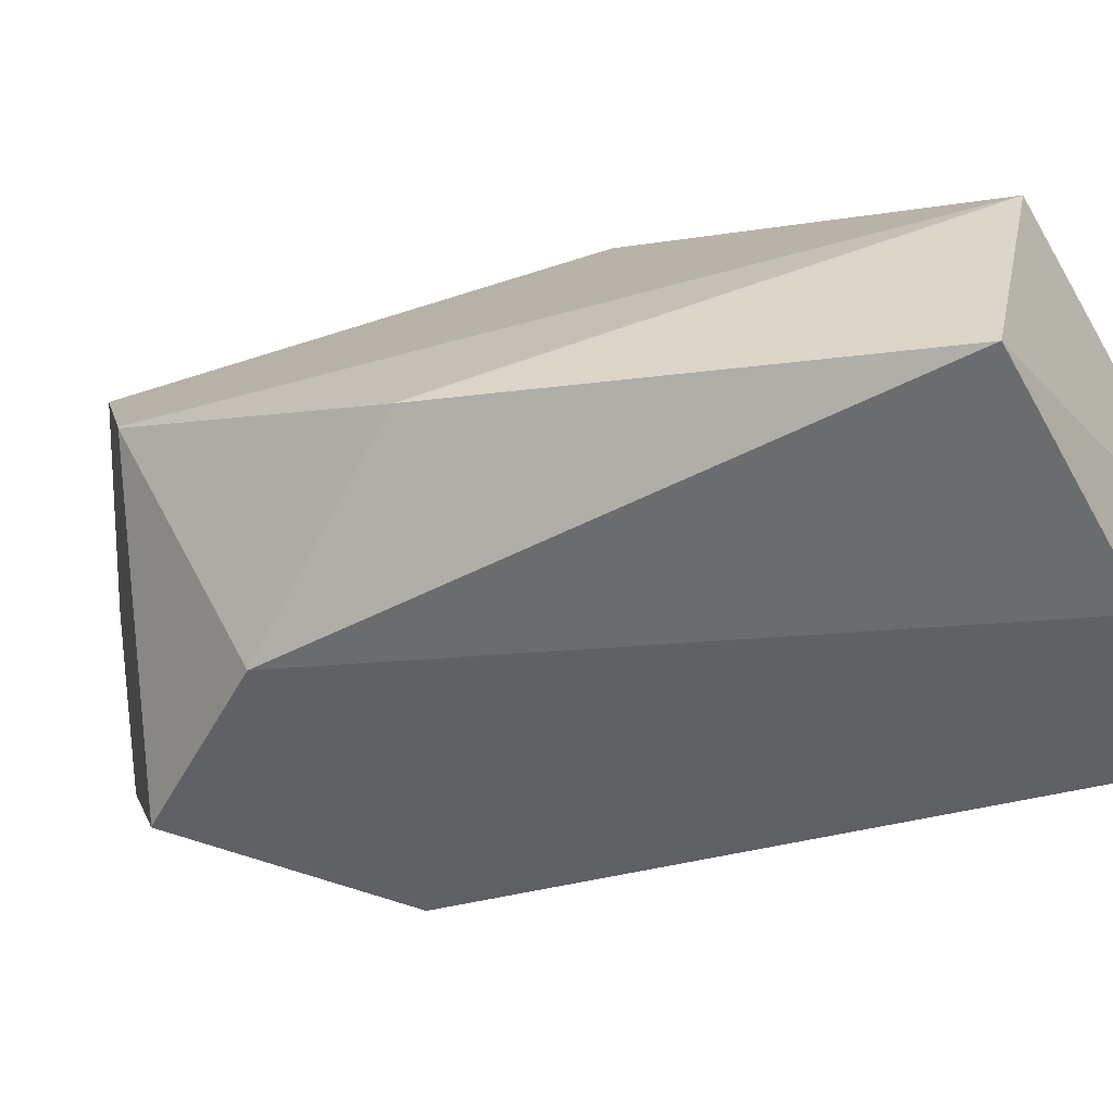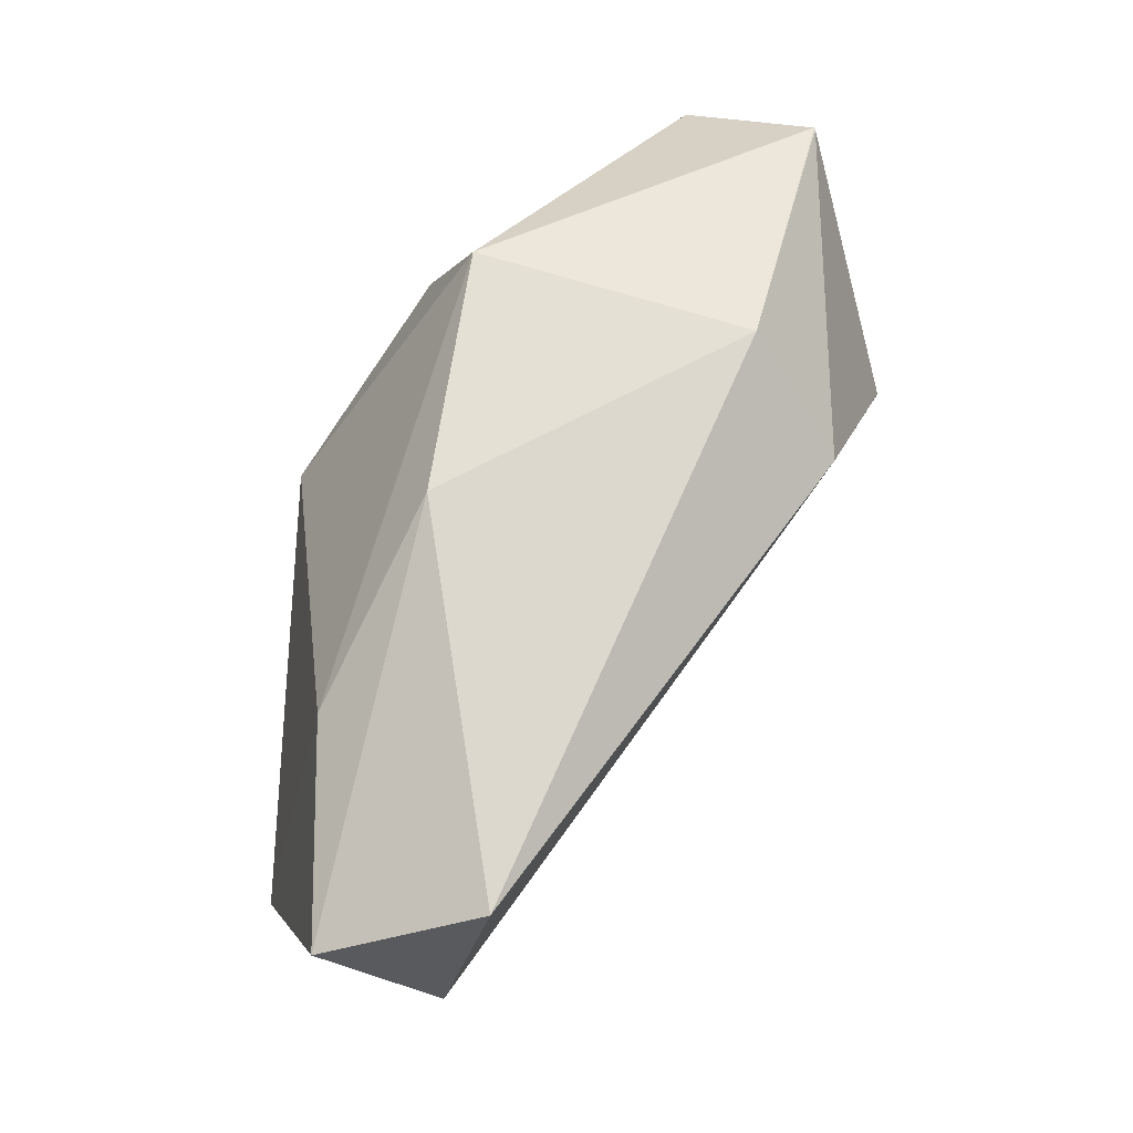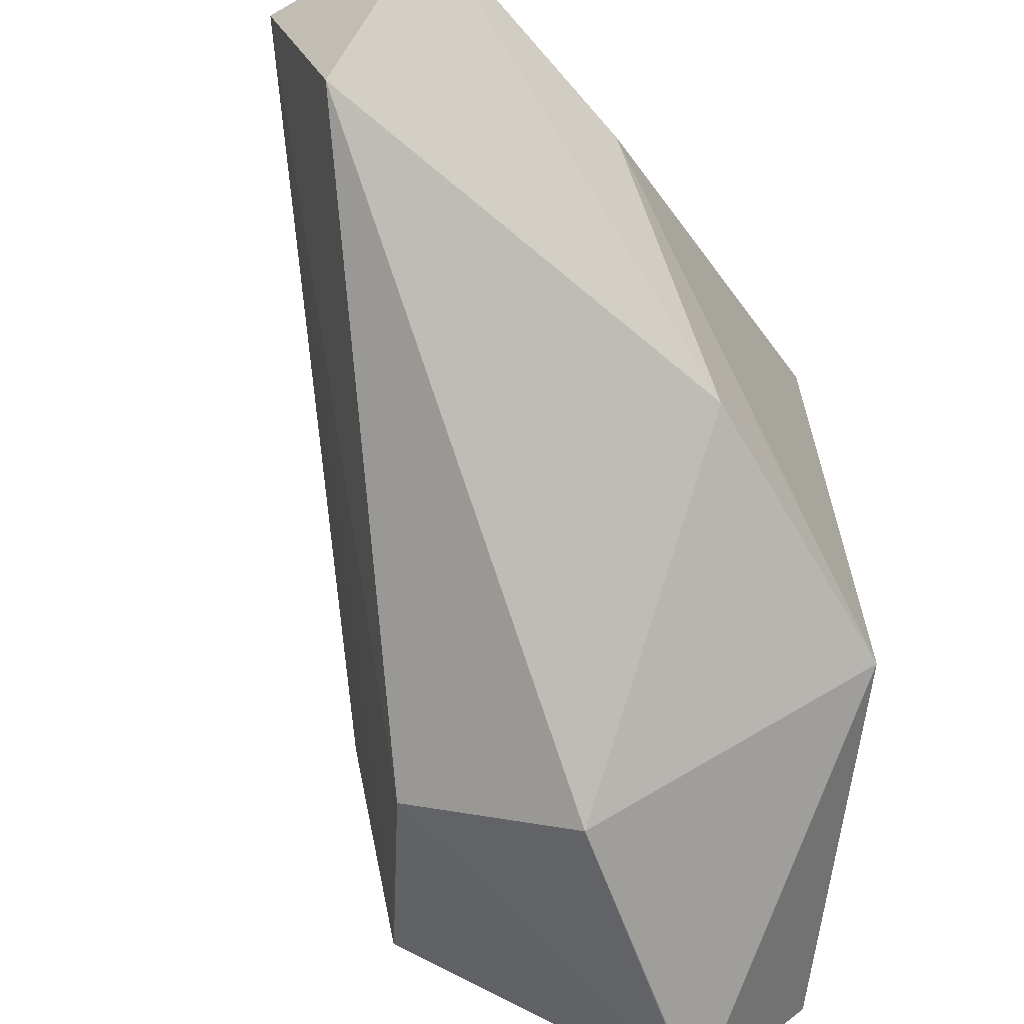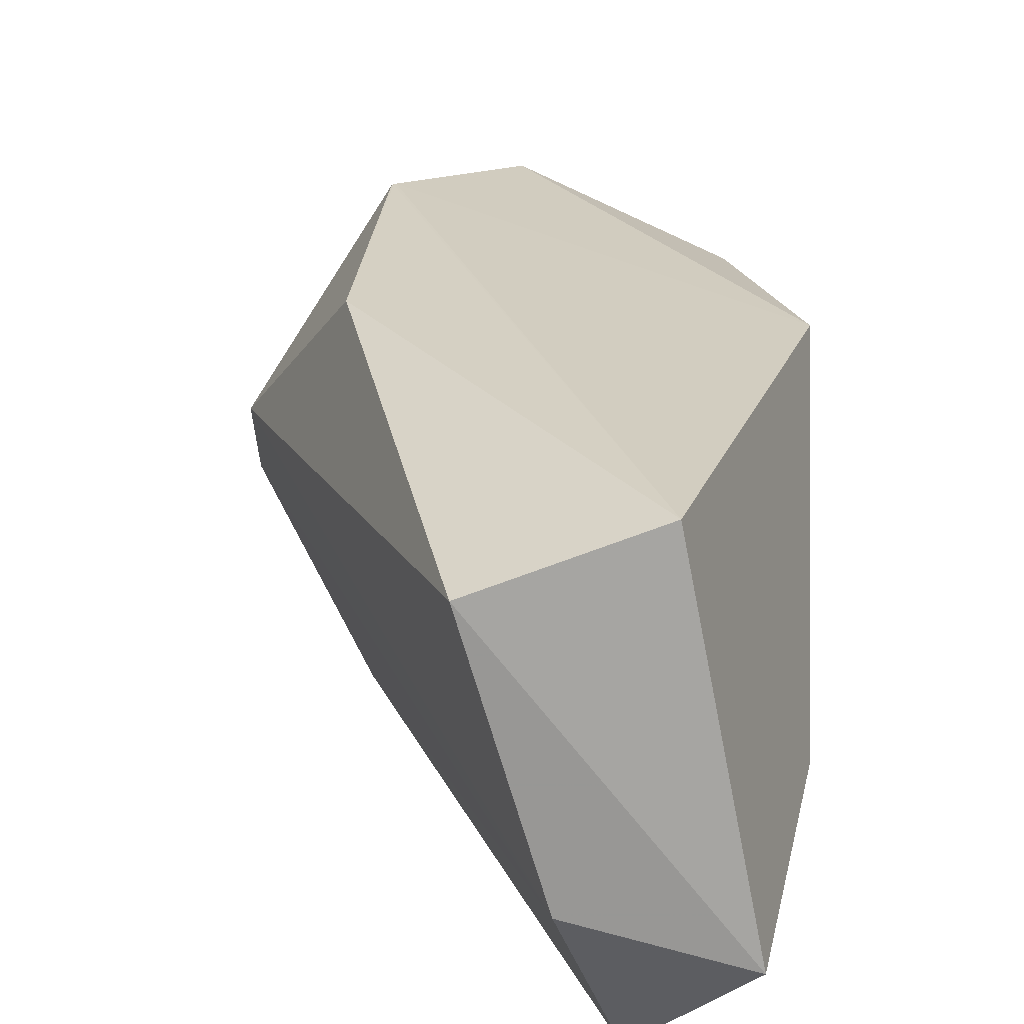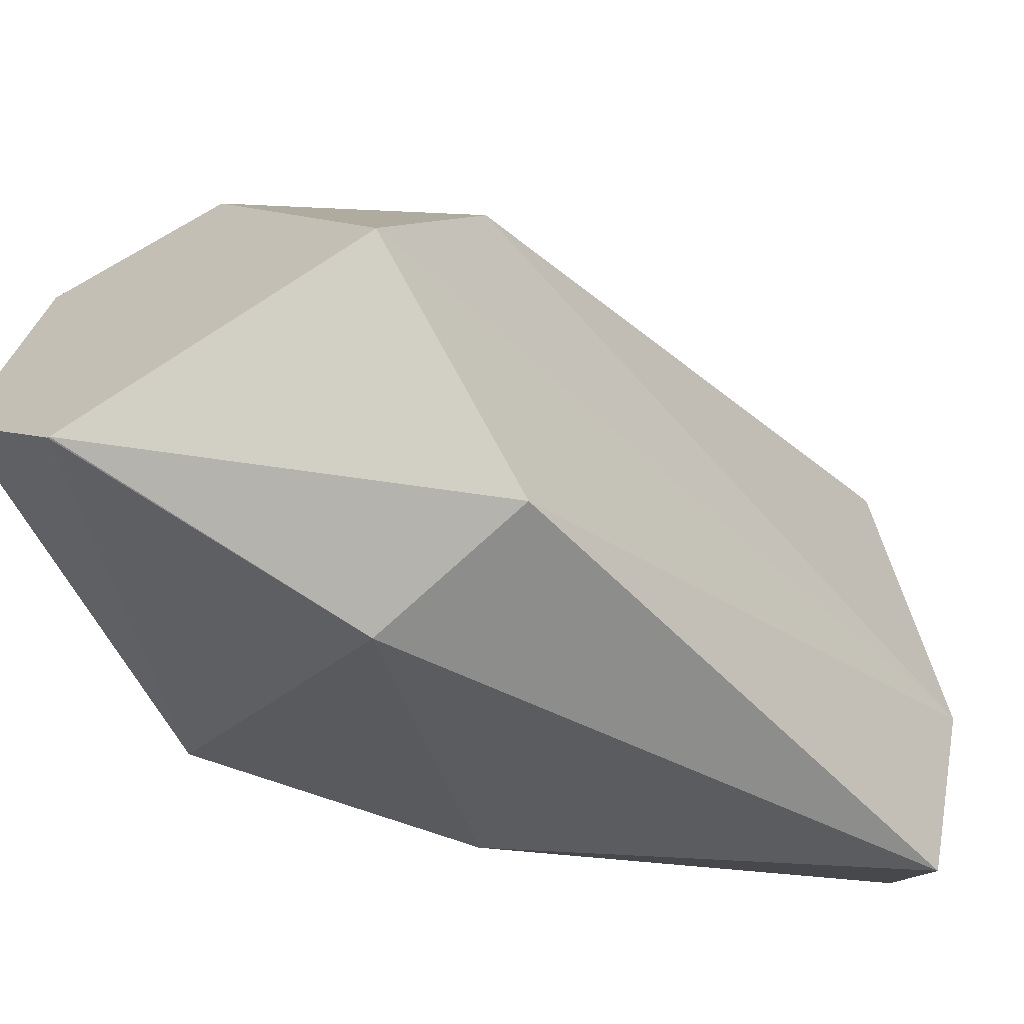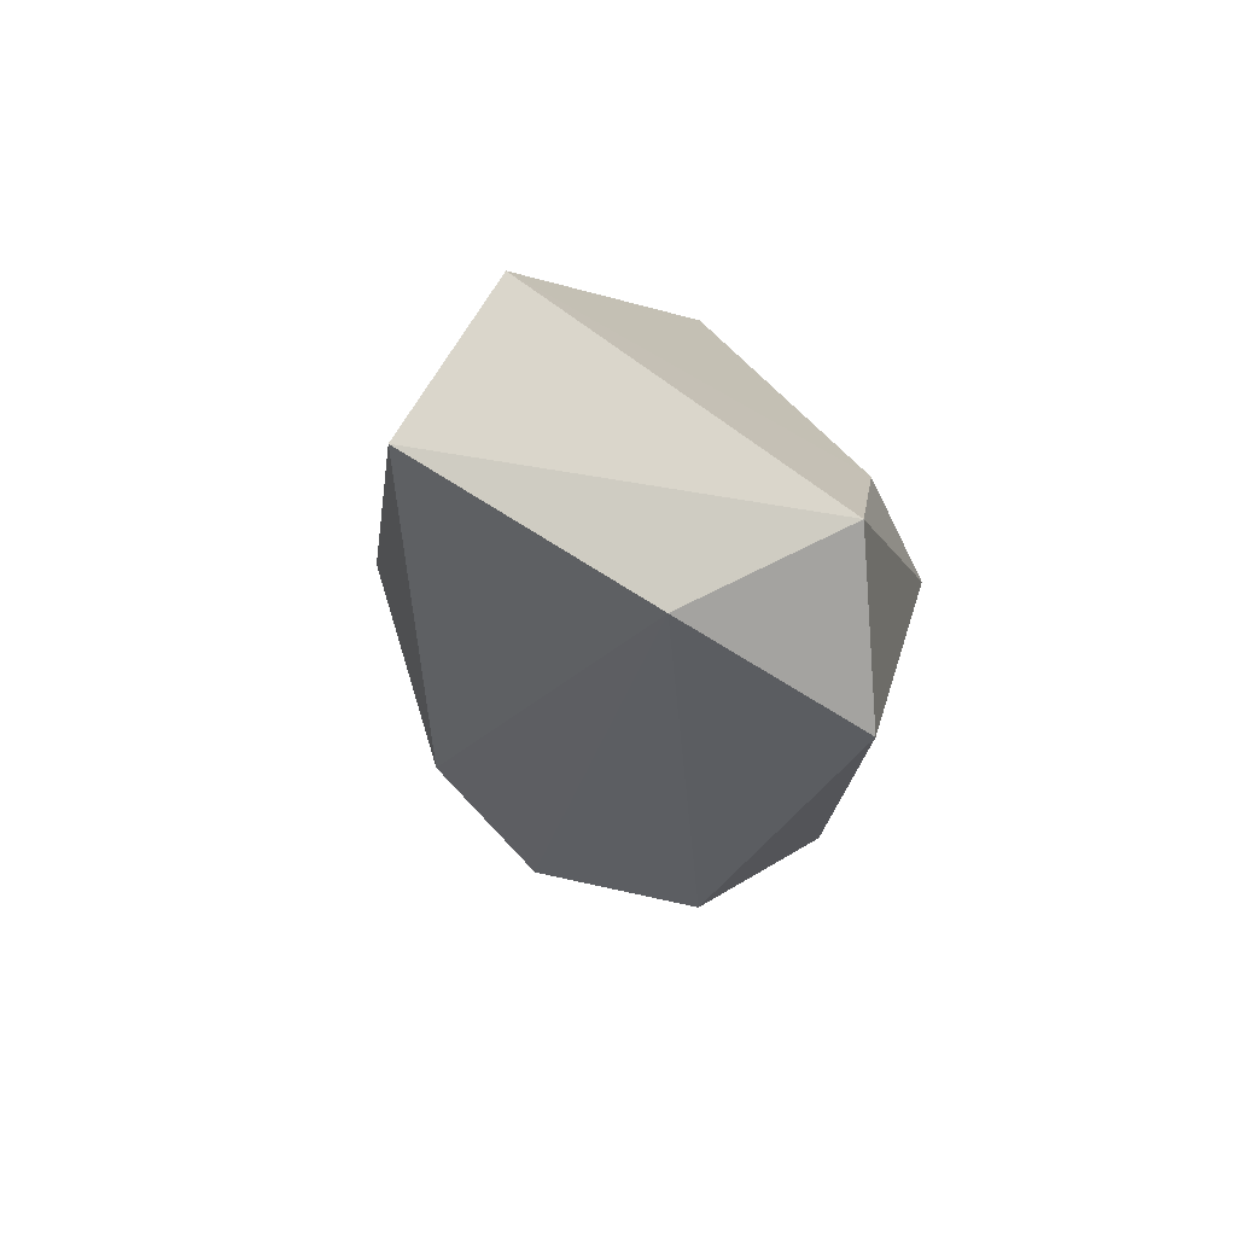
<metadata>
{"format":"obj","ext":"obj","renderer":"f3d","projection":"perspective","resolution":1024,"background":"white","views":[{"elev":30.1,"azim":125.3,"up":"+Y"},{"elev":-26.6,"azim":-31.0,"up":"+Z"},{"elev":-60.4,"azim":-143.1,"up":"+Y"},{"elev":46.1,"azim":-171.2,"up":"+Y"},{"elev":-64.6,"azim":72.0,"up":"+Y"},{"elev":-77.0,"azim":-138.8,"up":"+Z"}]}
</metadata>
<code>
v -0.763 1.116 -0.3355
v -0.7627 1.117 -0.3359
v -0.9206 0.989 -0.1669
v -0.9216 0.9891 -0.1658
v -0.9975 0.9882 -0.4103
v -1.202 1.122 -0.3234
v -0.922 0.9897 -0.1654
v -0.9856 1.103 -0.1016
v -0.8668 1.361 -0.2328
v -0.7821 1.269 -0.4189
v -1.102 1.333 -0.9253
v -0.8869 1.031 -0.485
v -1.15 1.166 -0.9067
v -1.245 1.294 -0.9203
v -1.228 1.146 -0.5573
v -1.259 1.273 -0.7193
v -1.16 1.575 -0.7824
v -1.224 1.417 -0.4143
v -1.145 1.314 -0.2288
v -0.9609 1.313 -0.1327
v -0.8698 1.36 -0.2296
v -0.8685 1.362 -0.2333
v -0.8795 1.447 -0.4739
v -1.022 1.541 -0.8432
f 2 3 1
f 4 3 2
f 4 5 3
f 4 6 5
f 4 7 6
f 4 8 7
f 4 9 8
f 4 2 9
f 2 10 9
f 2 11 10
f 2 12 11
f 2 1 12
f 12 1 3
f 12 3 5
f 12 5 13
f 12 13 11
f 13 14 11
f 13 15 14
f 13 5 15
f 5 6 15
f 16 15 6
f 16 14 15
f 16 17 14
f 16 18 17
f 16 6 18
f 19 18 6
f 19 20 18
f 19 8 20
f 19 6 8
f 7 8 6
f 9 20 8
f 9 21 20
f 22 21 9
f 22 17 21
f 22 23 17
f 22 9 23
f 9 10 23
f 10 24 23
f 10 11 24
f 14 24 11
f 14 17 24
f 24 17 23
f 21 17 18
f 21 18 20

</code>
